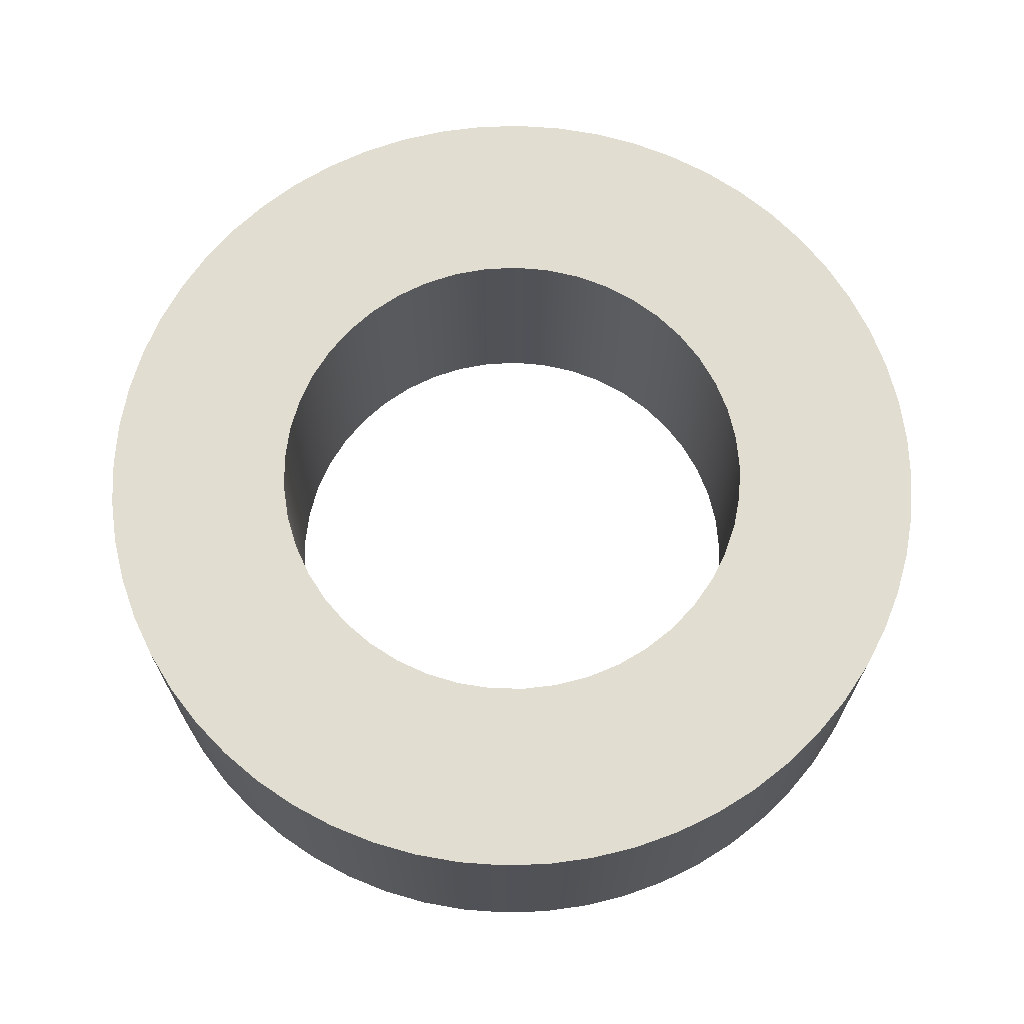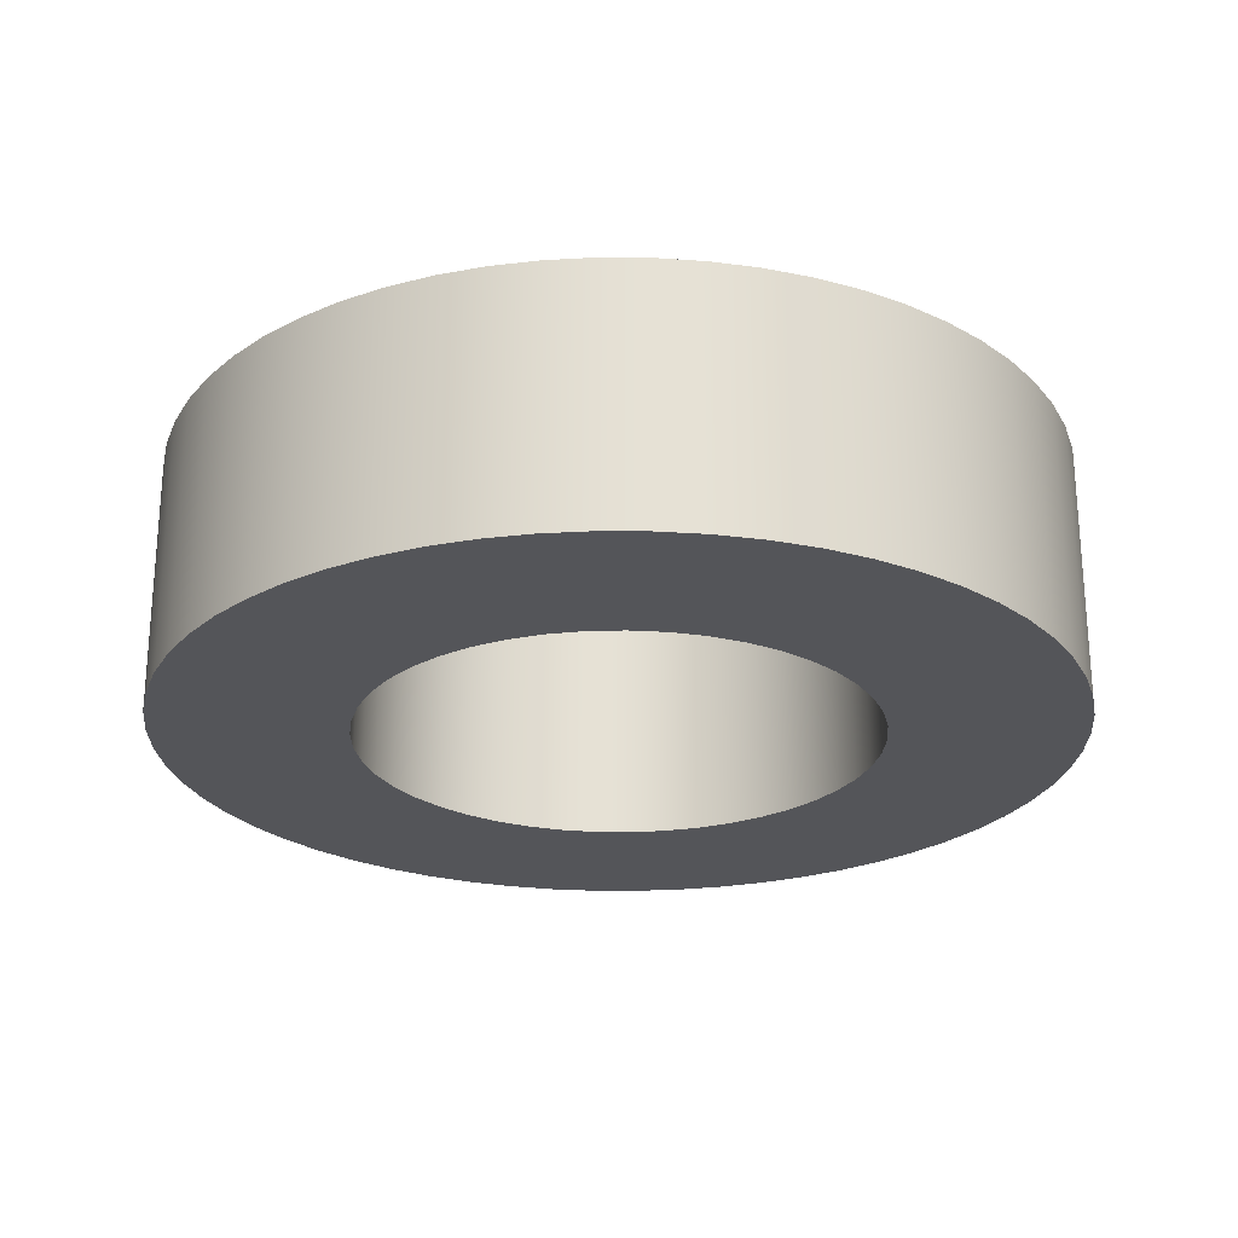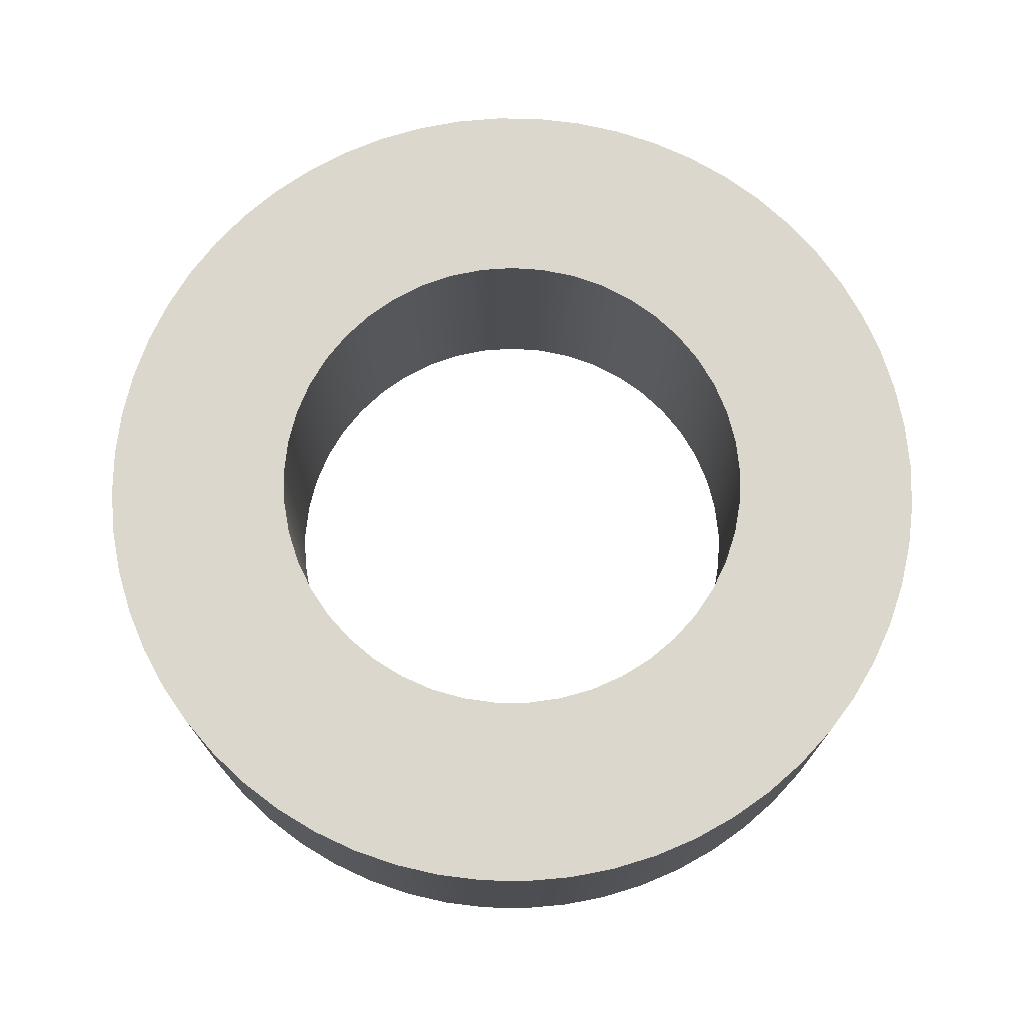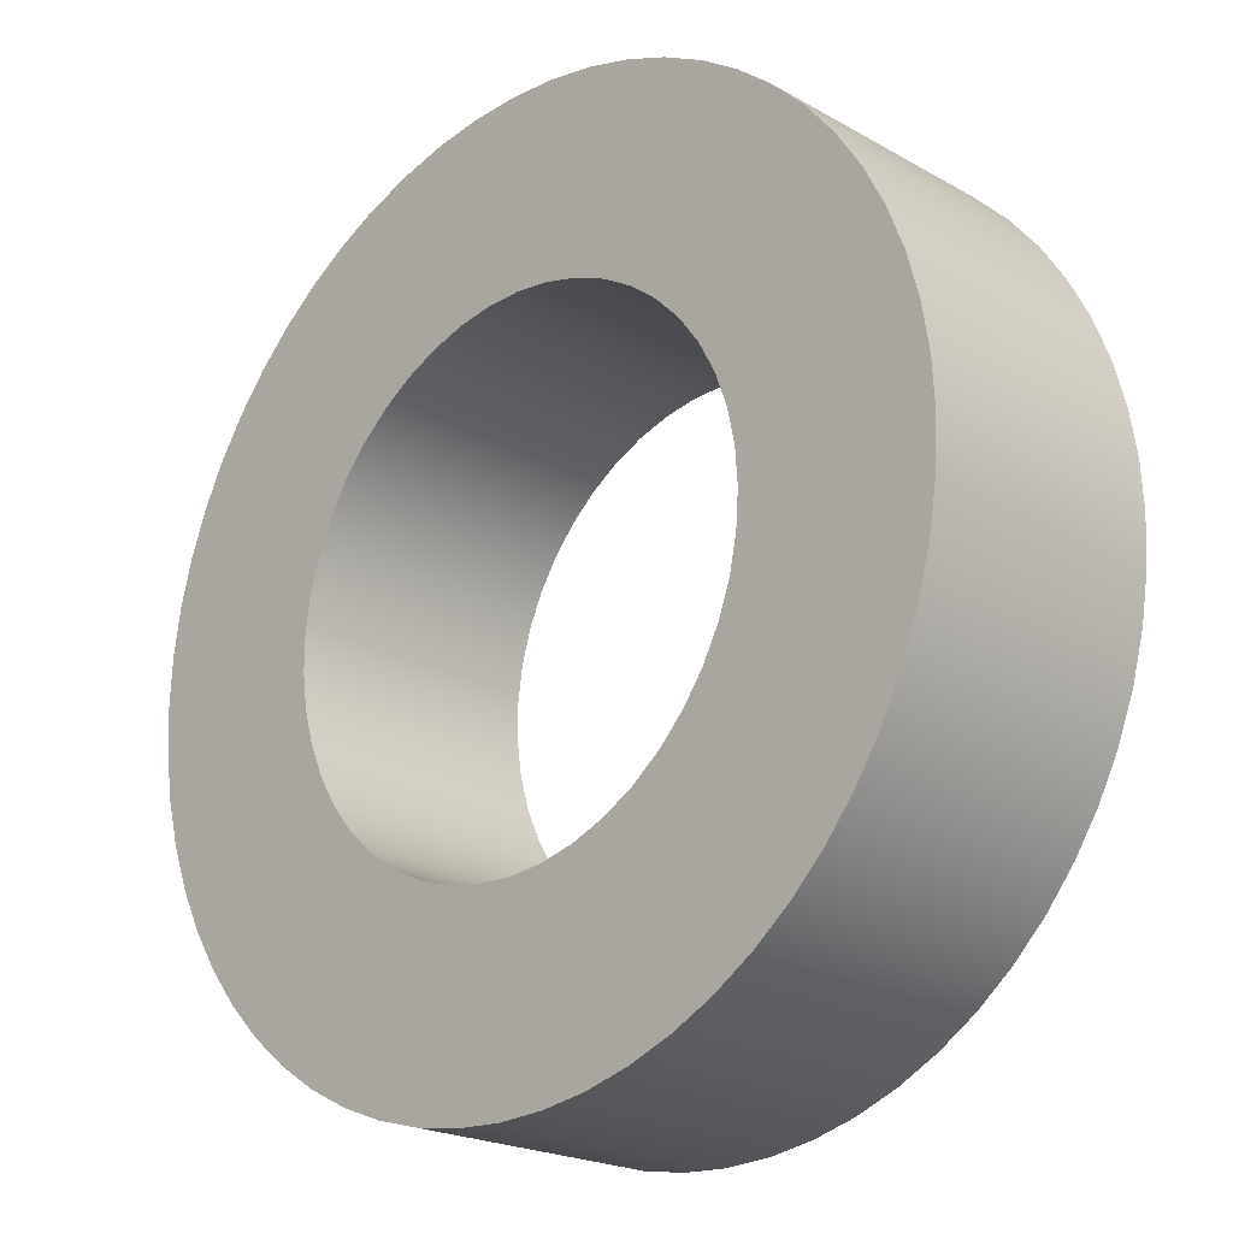
<metadata>
{"format":"obj","ext":"obj","renderer":"f3d","projection":"perspective","resolution":1024,"background":"white","views":[{"elev":68.4,"azim":-28.9,"up":"+Y"},{"elev":-24.6,"azim":140.4,"up":"+Y"},{"elev":73.1,"azim":106.0,"up":"+Y"},{"elev":-21.2,"azim":-135.3,"up":"+Z"}]}
</metadata>
<code>
v -2 2 2.449e-16
v -1.981 2 0.2783
v -1.923 2 0.5513
v -1.827 2 0.8135
v -1.696 2 1.06
v -1.532 2 1.286
v -1.338 2 1.486
v -1.118 2 1.658
v -0.8767 2 1.798
v -0.618 2 1.902
v -0.3473 2 1.97
v -0.0698 2 1.999
v 0.2091 2 1.989
v 0.4838 2 1.941
v 0.7492 2 1.854
v 1 2 1.732
v 1.231 2 1.576
v 1.439 2 1.389
v 1.618 2 1.176
v 1.766 2 0.9389
v 1.879 2 0.684
v 1.956 2 0.4158
v 1.995 2 0.1395
v 1.995 2 -0.1395
v 1.956 2 -0.4158
v 1.879 2 -0.684
v 1.766 2 -0.9389
v 1.618 2 -1.176
v 1.439 2 -1.389
v 1.231 2 -1.576
v 1 2 -1.732
v 0.7492 2 -1.854
v 0.4838 2 -1.941
v 0.2091 2 -1.989
v -0.0698 2 -1.999
v -0.3473 2 -1.97
v -0.618 2 -1.902
v -0.8767 2 -1.798
v -1.118 2 -1.658
v -1.338 2 -1.486
v -1.532 2 -1.286
v -1.696 2 -1.06
v -1.827 2 -0.8135
v -1.923 2 -0.5513
v -1.981 2 -0.2783
v -2 0 2.449e-16
v -1.981 0 -0.2783
v -1.923 0 -0.5513
v -1.827 0 -0.8135
v -1.696 0 -1.06
v -1.532 0 -1.286
v -1.338 0 -1.486
v -1.118 0 -1.658
v -0.8767 0 -1.798
v -0.618 0 -1.902
v -0.3473 0 -1.97
v -0.0698 0 -1.999
v 0.2091 0 -1.989
v 0.4838 0 -1.941
v 0.7492 0 -1.854
v 1 0 -1.732
v 1.231 0 -1.576
v 1.439 0 -1.389
v 1.618 0 -1.176
v 1.766 0 -0.9389
v 1.879 0 -0.684
v 1.956 0 -0.4158
v 1.995 0 -0.1395
v 1.995 0 0.1395
v 1.956 0 0.4158
v 1.879 0 0.684
v 1.766 0 0.9389
v 1.618 0 1.176
v 1.439 0 1.389
v 1.231 0 1.576
v 1 0 1.732
v 0.7492 0 1.854
v 0.4838 0 1.941
v 0.2091 0 1.989
v -0.0698 0 1.999
v -0.3473 0 1.97
v -0.618 0 1.902
v -0.8767 0 1.798
v -1.118 0 1.658
v -1.338 0 1.486
v -1.532 0 1.286
v -1.696 0 1.06
v -1.827 0 0.8135
v -1.923 0 0.5513
v -1.981 0 0.2783
v -2 2 2.449e-16
v -2 0 2.449e-16
v -2 0 2.449e-16
v -1.981 0 0.2783
v -1.923 0 0.5513
v -1.827 0 0.8135
v -1.696 0 1.06
v -1.532 0 1.286
v -1.338 0 1.486
v -1.118 0 1.658
v -0.8767 0 1.798
v -0.618 0 1.902
v -0.3473 0 1.97
v -0.0698 0 1.999
v 0.2091 0 1.989
v 0.4838 0 1.941
v 0.7492 0 1.854
v 1 0 1.732
v 1.231 0 1.576
v 1.439 0 1.389
v 1.618 0 1.176
v 1.766 0 0.9389
v 1.879 0 0.684
v 1.956 0 0.4158
v 1.995 0 0.1395
v 1.995 0 -0.1395
v 1.956 0 -0.4158
v 1.879 0 -0.684
v 1.766 0 -0.9389
v 1.618 0 -1.176
v 1.439 0 -1.389
v 1.231 0 -1.576
v 1 0 -1.732
v 0.7492 0 -1.854
v 0.4838 0 -1.941
v 0.2091 0 -1.989
v -0.0698 0 -1.999
v -0.3473 0 -1.97
v -0.618 0 -1.902
v -0.8767 0 -1.798
v -1.118 0 -1.658
v -1.338 0 -1.486
v -1.532 0 -1.286
v -1.696 0 -1.06
v -1.827 0 -0.8135
v -1.923 0 -0.5513
v -1.981 0 -0.2783
v -3.5 0 4.286e-16
v -3.481 0 -0.3658
v -3.424 0 -0.7277
v -3.329 0 -1.082
v -3.197 0 -1.424
v -3.031 0 -1.75
v -2.832 0 -2.057
v -2.601 0 -2.342
v -2.342 0 -2.601
v -2.057 0 -2.832
v -1.75 0 -3.031
v -1.424 0 -3.197
v -1.082 0 -3.329
v -0.7277 0 -3.424
v -0.3658 0 -3.481
v 2.143e-16 0 -3.5
v 0.3658 0 -3.481
v 0.7277 0 -3.424
v 1.082 0 -3.329
v 1.424 0 -3.197
v 1.75 0 -3.031
v 2.057 0 -2.832
v 2.342 0 -2.601
v 2.601 0 -2.342
v 2.832 0 -2.057
v 3.031 0 -1.75
v 3.197 0 -1.424
v 3.329 0 -1.082
v 3.424 0 -0.7277
v 3.481 0 -0.3658
v 3.5 0 0
v 3.481 0 0.3658
v 3.424 0 0.7277
v 3.329 0 1.082
v 3.197 0 1.424
v 3.031 0 1.75
v 2.832 0 2.057
v 2.601 0 2.342
v 2.342 0 2.601
v 2.057 0 2.832
v 1.75 0 3.031
v 1.424 0 3.197
v 1.082 0 3.329
v 0.7277 0 3.424
v 0.3658 0 3.481
v 2.143e-16 0 3.5
v -0.3658 0 3.481
v -0.7277 0 3.424
v -1.082 0 3.329
v -1.424 0 3.197
v -1.75 0 3.031
v -2.057 0 2.832
v -2.342 0 2.601
v -2.601 0 2.342
v -2.832 0 2.057
v -3.031 0 1.75
v -3.197 0 1.424
v -3.329 0 1.082
v -3.424 0 0.7277
v -3.481 0 0.3658
v -3.5 2 4.286e-16
v -3.481 2 -0.3658
v -3.424 2 -0.7277
v -3.329 2 -1.082
v -3.197 2 -1.424
v -3.031 2 -1.75
v -2.832 2 -2.057
v -2.601 2 -2.342
v -2.342 2 -2.601
v -2.057 2 -2.832
v -1.75 2 -3.031
v -1.424 2 -3.197
v -1.082 2 -3.329
v -0.7277 2 -3.424
v -0.3658 2 -3.481
v 2.143e-16 2 -3.5
v 0.3658 2 -3.481
v 0.7277 2 -3.424
v 1.082 2 -3.329
v 1.424 2 -3.197
v 1.75 2 -3.031
v 2.057 2 -2.832
v 2.342 2 -2.601
v 2.601 2 -2.342
v 2.832 2 -2.057
v 3.031 2 -1.75
v 3.197 2 -1.424
v 3.329 2 -1.082
v 3.424 2 -0.7277
v 3.481 2 -0.3658
v 3.5 2 0
v 3.481 2 0.3658
v 3.424 2 0.7277
v 3.329 2 1.082
v 3.197 2 1.424
v 3.031 2 1.75
v 2.832 2 2.057
v 2.601 2 2.342
v 2.342 2 2.601
v 2.057 2 2.832
v 1.75 2 3.031
v 1.424 2 3.197
v 1.082 2 3.329
v 0.7277 2 3.424
v 0.3658 2 3.481
v 2.143e-16 2 3.5
v -0.3658 2 3.481
v -0.7277 2 3.424
v -1.082 2 3.329
v -1.424 2 3.197
v -1.75 2 3.031
v -2.057 2 2.832
v -2.342 2 2.601
v -2.601 2 2.342
v -2.832 2 2.057
v -3.031 2 1.75
v -3.197 2 1.424
v -3.329 2 1.082
v -3.424 2 0.7277
v -3.481 2 0.3658
v -3.5 0 4.286e-16
v -3.481 0 0.3658
v -3.424 0 0.7277
v -3.329 0 1.082
v -3.197 0 1.424
v -3.031 0 1.75
v -2.832 0 2.057
v -2.601 0 2.342
v -2.342 0 2.601
v -2.057 0 2.832
v -1.75 0 3.031
v -1.424 0 3.197
v -1.082 0 3.329
v -0.7277 0 3.424
v -0.3658 0 3.481
v 2.143e-16 0 3.5
v 0.3658 0 3.481
v 0.7277 0 3.424
v 1.082 0 3.329
v 1.424 0 3.197
v 1.75 0 3.031
v 2.057 0 2.832
v 2.342 0 2.601
v 2.601 0 2.342
v 2.832 0 2.057
v 3.031 0 1.75
v 3.197 0 1.424
v 3.329 0 1.082
v 3.424 0 0.7277
v 3.481 0 0.3658
v 3.5 0 0
v 3.481 0 -0.3658
v 3.424 0 -0.7277
v 3.329 0 -1.082
v 3.197 0 -1.424
v 3.031 0 -1.75
v 2.832 0 -2.057
v 2.601 0 -2.342
v 2.342 0 -2.601
v 2.057 0 -2.832
v 1.75 0 -3.031
v 1.424 0 -3.197
v 1.082 0 -3.329
v 0.7277 0 -3.424
v 0.3658 0 -3.481
v 2.143e-16 0 -3.5
v -0.3658 0 -3.481
v -0.7277 0 -3.424
v -1.082 0 -3.329
v -1.424 0 -3.197
v -1.75 0 -3.031
v -2.057 0 -2.832
v -2.342 0 -2.601
v -2.601 0 -2.342
v -2.832 0 -2.057
v -3.031 0 -1.75
v -3.197 0 -1.424
v -3.329 0 -1.082
v -3.424 0 -0.7277
v -3.481 0 -0.3658
v -3.5 0 4.286e-16
v -3.5 2 4.286e-16
v -2 2 2.449e-16
v -1.981 2 -0.2783
v -1.923 2 -0.5513
v -1.827 2 -0.8135
v -1.696 2 -1.06
v -1.532 2 -1.286
v -1.338 2 -1.486
v -1.118 2 -1.658
v -0.8767 2 -1.798
v -0.618 2 -1.902
v -0.3473 2 -1.97
v -0.0698 2 -1.999
v 0.2091 2 -1.989
v 0.4838 2 -1.941
v 0.7492 2 -1.854
v 1 2 -1.732
v 1.231 2 -1.576
v 1.439 2 -1.389
v 1.618 2 -1.176
v 1.766 2 -0.9389
v 1.879 2 -0.684
v 1.956 2 -0.4158
v 1.995 2 -0.1395
v 1.995 2 0.1395
v 1.956 2 0.4158
v 1.879 2 0.684
v 1.766 2 0.9389
v 1.618 2 1.176
v 1.439 2 1.389
v 1.231 2 1.576
v 1 2 1.732
v 0.7492 2 1.854
v 0.4838 2 1.941
v 0.2091 2 1.989
v -0.0698 2 1.999
v -0.3473 2 1.97
v -0.618 2 1.902
v -0.8767 2 1.798
v -1.118 2 1.658
v -1.338 2 1.486
v -1.532 2 1.286
v -1.696 2 1.06
v -1.827 2 0.8135
v -1.923 2 0.5513
v -1.981 2 0.2783
v -3.5 2 4.286e-16
v -3.481 2 0.3658
v -3.424 2 0.7277
v -3.329 2 1.082
v -3.197 2 1.424
v -3.031 2 1.75
v -2.832 2 2.057
v -2.601 2 2.342
v -2.342 2 2.601
v -2.057 2 2.832
v -1.75 2 3.031
v -1.424 2 3.197
v -1.082 2 3.329
v -0.7277 2 3.424
v -0.3658 2 3.481
v 2.143e-16 2 3.5
v 0.3658 2 3.481
v 0.7277 2 3.424
v 1.082 2 3.329
v 1.424 2 3.197
v 1.75 2 3.031
v 2.057 2 2.832
v 2.342 2 2.601
v 2.601 2 2.342
v 2.832 2 2.057
v 3.031 2 1.75
v 3.197 2 1.424
v 3.329 2 1.082
v 3.424 2 0.7277
v 3.481 2 0.3658
v 3.5 2 0
v 3.481 2 -0.3658
v 3.424 2 -0.7277
v 3.329 2 -1.082
v 3.197 2 -1.424
v 3.031 2 -1.75
v 2.832 2 -2.057
v 2.601 2 -2.342
v 2.342 2 -2.601
v 2.057 2 -2.832
v 1.75 2 -3.031
v 1.424 2 -3.197
v 1.082 2 -3.329
v 0.7277 2 -3.424
v 0.3658 2 -3.481
v 2.143e-16 2 -3.5
v -0.3658 2 -3.481
v -0.7277 2 -3.424
v -1.082 2 -3.329
v -1.424 2 -3.197
v -1.75 2 -3.031
v -2.057 2 -2.832
v -2.342 2 -2.601
v -2.601 2 -2.342
v -2.832 2 -2.057
v -3.031 2 -1.75
v -3.197 2 -1.424
v -3.329 2 -1.082
v -3.424 2 -0.7277
v -3.481 2 -0.3658
f 2 90 1
f 1 90 92
f 91 46 45
f 45 46 47
f 45 47 44
f 44 47 48
f 44 48 43
f 43 48 49
f 43 49 42
f 42 49 50
f 42 50 41
f 41 50 51
f 41 51 40
f 40 51 52
f 40 52 39
f 39 52 53
f 39 53 38
f 38 53 54
f 38 54 37
f 37 54 55
f 37 55 36
f 36 55 56
f 36 56 35
f 35 56 57
f 35 57 34
f 34 57 58
f 34 58 33
f 33 58 59
f 33 59 32
f 32 59 60
f 32 60 31
f 31 60 61
f 31 61 30
f 30 61 62
f 30 62 29
f 29 62 63
f 29 63 28
f 28 63 64
f 28 64 27
f 27 64 65
f 27 65 26
f 26 65 66
f 26 66 25
f 25 66 67
f 25 67 24
f 24 67 68
f 24 68 23
f 23 68 69
f 23 69 22
f 22 69 70
f 22 70 21
f 21 70 71
f 21 71 20
f 20 71 72
f 20 72 19
f 19 72 73
f 19 73 18
f 18 73 74
f 18 74 17
f 17 74 75
f 17 75 16
f 16 75 76
f 16 76 15
f 15 76 77
f 15 77 14
f 14 77 78
f 14 78 13
f 13 78 79
f 13 79 12
f 12 79 80
f 12 80 11
f 11 80 81
f 11 81 10
f 10 81 82
f 10 82 9
f 9 82 83
f 9 83 8
f 8 83 84
f 8 84 7
f 7 84 85
f 7 85 6
f 6 85 86
f 6 86 5
f 5 86 87
f 5 87 4
f 4 87 88
f 4 88 3
f 3 88 89
f 3 89 2
f 2 89 90
f 94 197 93
f 93 197 138
f 93 138 139
f 197 94 196
f 196 94 95
f 196 95 195
f 195 95 96
f 195 96 194
f 194 96 193
f 193 96 97
f 193 97 192
f 192 97 98
f 192 98 191
f 191 98 99
f 191 99 190
f 190 99 189
f 189 99 100
f 189 100 188
f 188 100 101
f 188 101 187
f 187 101 102
f 187 102 186
f 186 102 185
f 185 102 103
f 185 103 184
f 184 103 104
f 184 104 183
f 183 104 105
f 183 105 182
f 182 105 181
f 181 105 106
f 181 106 180
f 180 106 107
f 180 107 179
f 179 107 108
f 179 108 178
f 178 108 177
f 177 108 109
f 177 109 176
f 176 109 110
f 176 110 175
f 175 110 111
f 175 111 174
f 174 111 173
f 173 111 112
f 173 112 172
f 172 112 113
f 172 113 171
f 171 113 114
f 171 114 170
f 170 114 169
f 169 114 115
f 169 115 168
f 168 115 116
f 168 116 167
f 167 116 117
f 167 117 166
f 166 117 165
f 165 117 118
f 165 118 164
f 164 118 119
f 164 119 163
f 163 119 120
f 163 120 162
f 162 120 161
f 161 120 121
f 161 121 160
f 160 121 122
f 160 122 159
f 159 122 123
f 159 123 158
f 158 123 157
f 157 123 124
f 157 124 156
f 156 124 125
f 156 125 155
f 155 125 126
f 155 126 154
f 154 126 153
f 153 126 127
f 153 127 152
f 152 127 128
f 152 128 151
f 151 128 129
f 151 129 150
f 150 129 149
f 149 129 130
f 149 130 148
f 148 130 131
f 148 131 147
f 147 131 132
f 147 132 146
f 146 132 145
f 145 132 133
f 145 133 144
f 144 133 134
f 144 134 143
f 143 134 135
f 143 135 142
f 142 135 141
f 141 135 136
f 141 136 140
f 140 136 137
f 140 137 139
f 139 137 93
f 199 317 198
f 198 317 318
f 319 258 257
f 257 258 259
f 257 259 256
f 256 259 260
f 256 260 255
f 255 260 261
f 255 261 254
f 254 261 262
f 254 262 253
f 253 262 263
f 253 263 252
f 252 263 264
f 252 264 251
f 251 264 265
f 251 265 250
f 250 265 266
f 250 266 249
f 249 266 267
f 249 267 248
f 248 267 268
f 248 268 247
f 247 268 269
f 247 269 246
f 246 269 270
f 246 270 245
f 245 270 271
f 245 271 244
f 244 271 272
f 244 272 243
f 243 272 273
f 243 273 242
f 242 273 274
f 242 274 241
f 241 274 275
f 241 275 240
f 240 275 276
f 240 276 239
f 239 276 277
f 239 277 238
f 238 277 278
f 238 278 237
f 237 278 279
f 237 279 236
f 236 279 280
f 236 280 235
f 235 280 281
f 235 281 234
f 234 281 282
f 234 282 233
f 233 282 283
f 233 283 232
f 232 283 284
f 232 284 231
f 231 284 285
f 231 285 230
f 230 285 286
f 230 286 229
f 229 286 287
f 229 287 228
f 228 287 288
f 228 288 227
f 227 288 289
f 227 289 226
f 226 289 290
f 226 290 225
f 225 290 291
f 225 291 224
f 224 291 292
f 224 292 223
f 223 292 293
f 223 293 222
f 222 293 294
f 222 294 221
f 221 294 295
f 221 295 220
f 220 295 296
f 220 296 219
f 219 296 297
f 219 297 218
f 218 297 298
f 218 298 217
f 217 298 299
f 217 299 216
f 216 299 300
f 216 300 215
f 215 300 301
f 215 301 214
f 214 301 302
f 214 302 213
f 213 302 303
f 213 303 212
f 212 303 304
f 212 304 211
f 211 304 305
f 211 305 210
f 210 305 306
f 210 306 209
f 209 306 307
f 209 307 208
f 208 307 308
f 208 308 207
f 207 308 309
f 207 309 206
f 206 309 310
f 206 310 205
f 205 310 311
f 205 311 204
f 204 311 312
f 204 312 203
f 203 312 313
f 203 313 202
f 202 313 314
f 202 314 201
f 201 314 315
f 201 315 200
f 200 315 316
f 200 316 199
f 199 316 317
f 321 424 320
f 320 424 365
f 320 365 366
f 424 321 423
f 423 321 322
f 423 322 422
f 422 322 323
f 422 323 421
f 421 323 420
f 420 323 324
f 420 324 419
f 419 324 325
f 419 325 418
f 418 325 326
f 418 326 417
f 417 326 416
f 416 326 327
f 416 327 415
f 415 327 328
f 415 328 414
f 414 328 329
f 414 329 413
f 413 329 412
f 412 329 330
f 412 330 411
f 411 330 331
f 411 331 410
f 410 331 332
f 410 332 409
f 409 332 408
f 408 332 333
f 408 333 407
f 407 333 334
f 407 334 406
f 406 334 335
f 406 335 405
f 405 335 404
f 404 335 336
f 404 336 403
f 403 336 337
f 403 337 402
f 402 337 338
f 402 338 401
f 401 338 400
f 400 338 339
f 400 339 399
f 399 339 340
f 399 340 398
f 398 340 341
f 398 341 397
f 397 341 396
f 396 341 342
f 396 342 395
f 395 342 343
f 395 343 394
f 394 343 344
f 394 344 393
f 393 344 392
f 392 344 345
f 392 345 391
f 391 345 346
f 391 346 390
f 390 346 347
f 390 347 389
f 389 347 388
f 388 347 348
f 388 348 387
f 387 348 349
f 387 349 386
f 386 349 350
f 386 350 385
f 385 350 384
f 384 350 351
f 384 351 383
f 383 351 352
f 383 352 382
f 382 352 353
f 382 353 381
f 381 353 380
f 380 353 354
f 380 354 379
f 379 354 355
f 379 355 378
f 378 355 356
f 378 356 377
f 377 356 376
f 376 356 357
f 376 357 375
f 375 357 358
f 375 358 374
f 374 358 359
f 374 359 373
f 373 359 372
f 372 359 360
f 372 360 371
f 371 360 361
f 371 361 370
f 370 361 362
f 370 362 369
f 369 362 368
f 368 362 363
f 368 363 367
f 367 363 364
f 367 364 366
f 366 364 320

</code>
